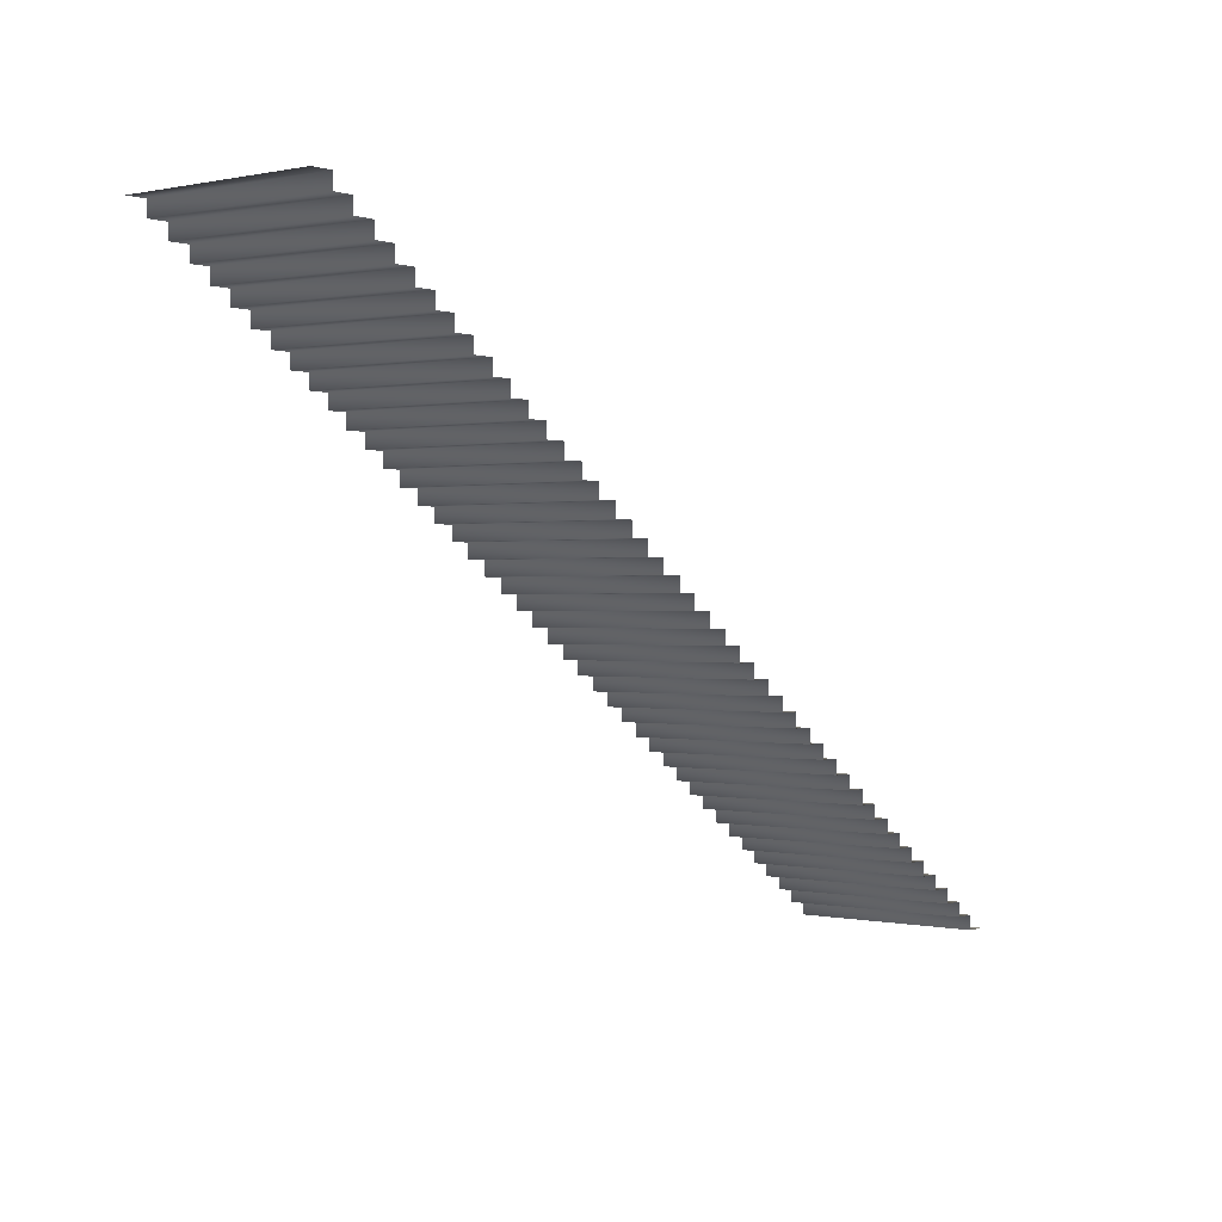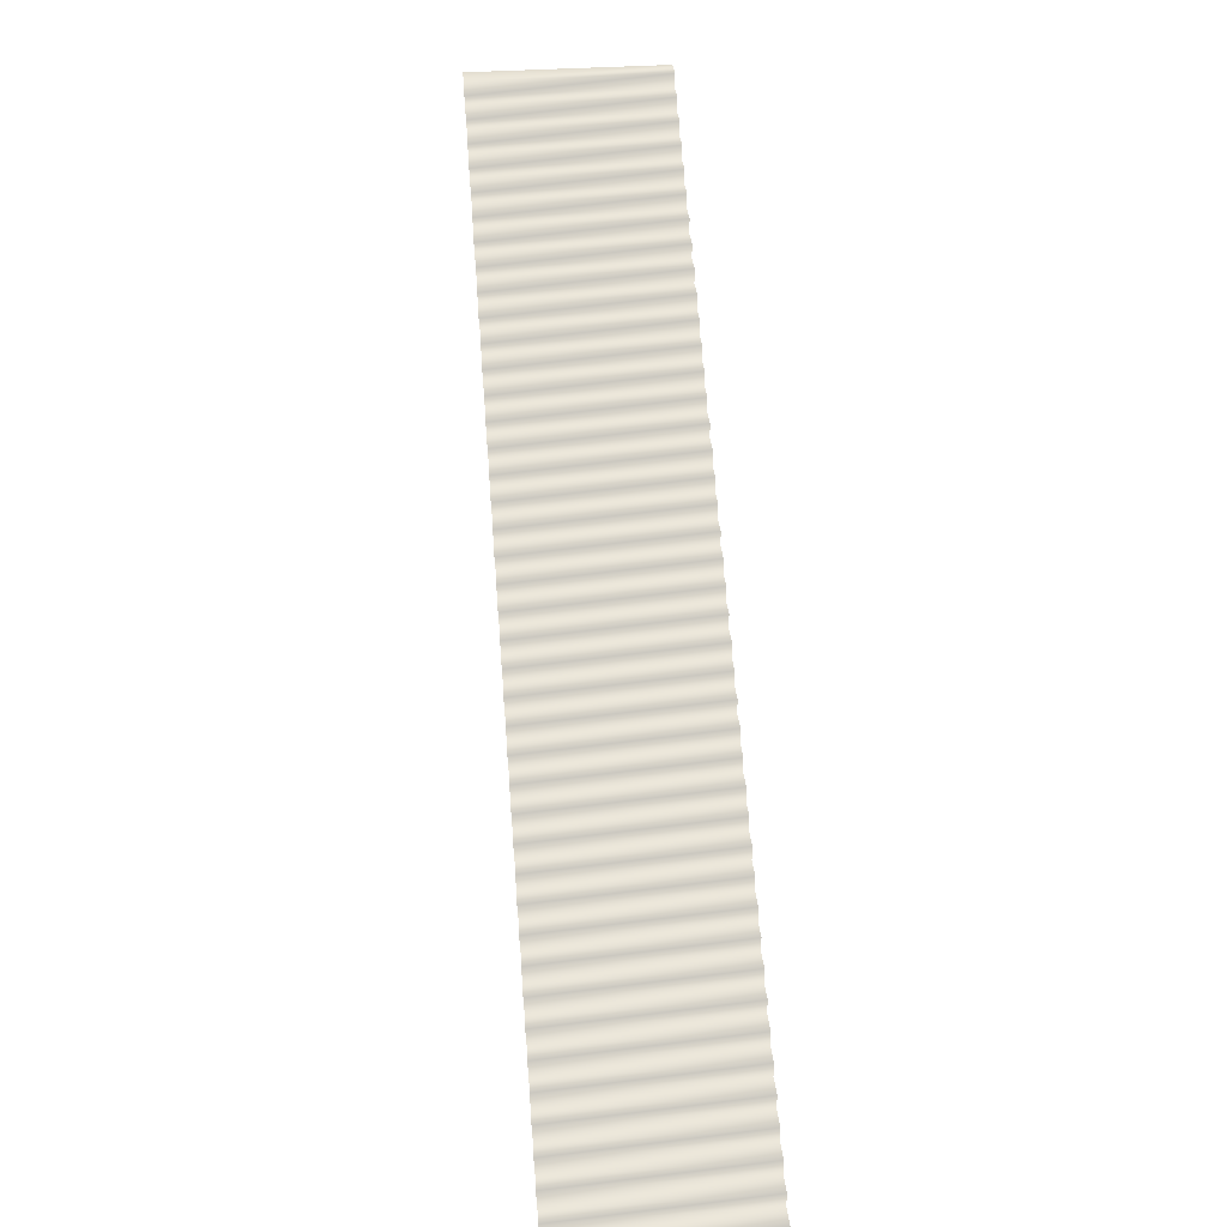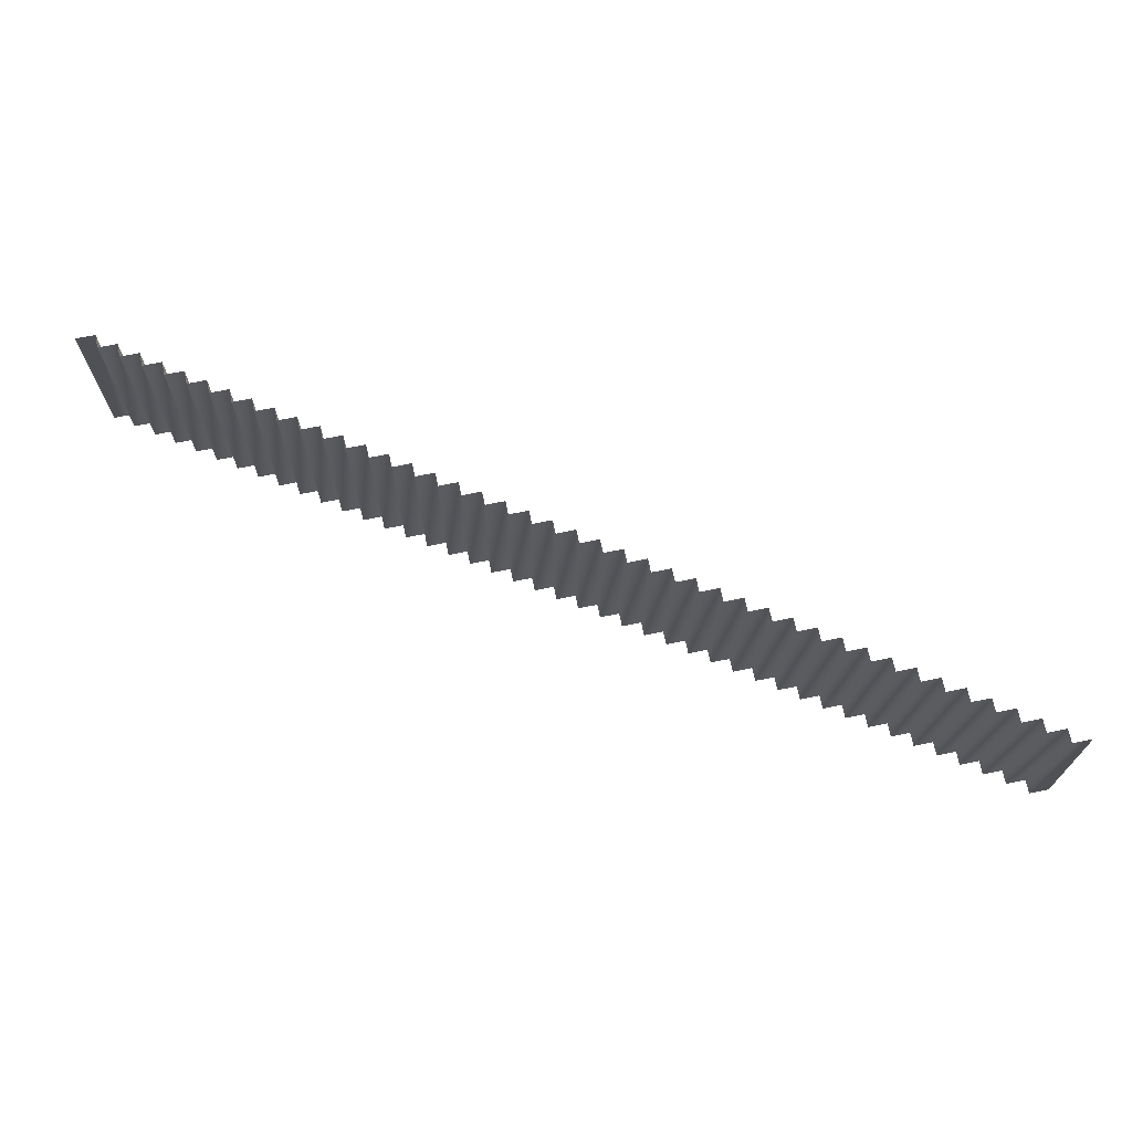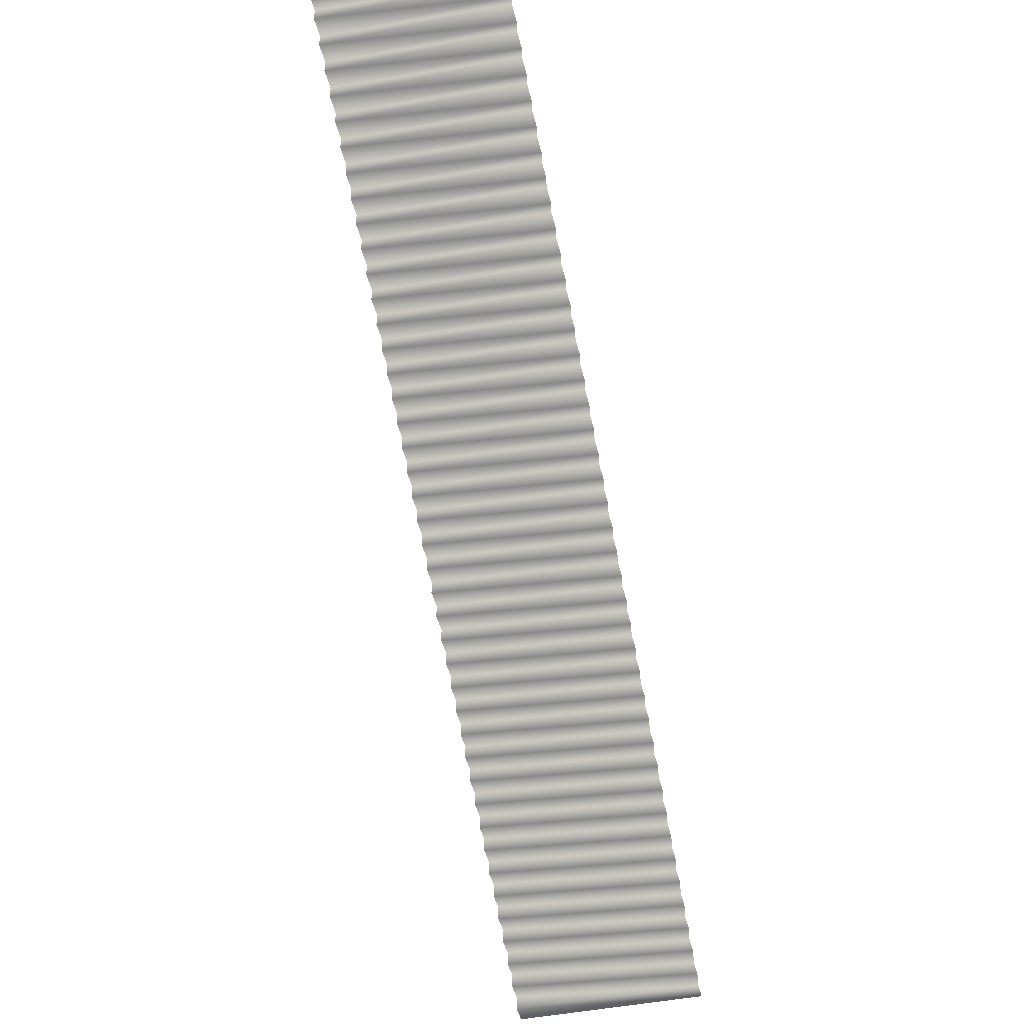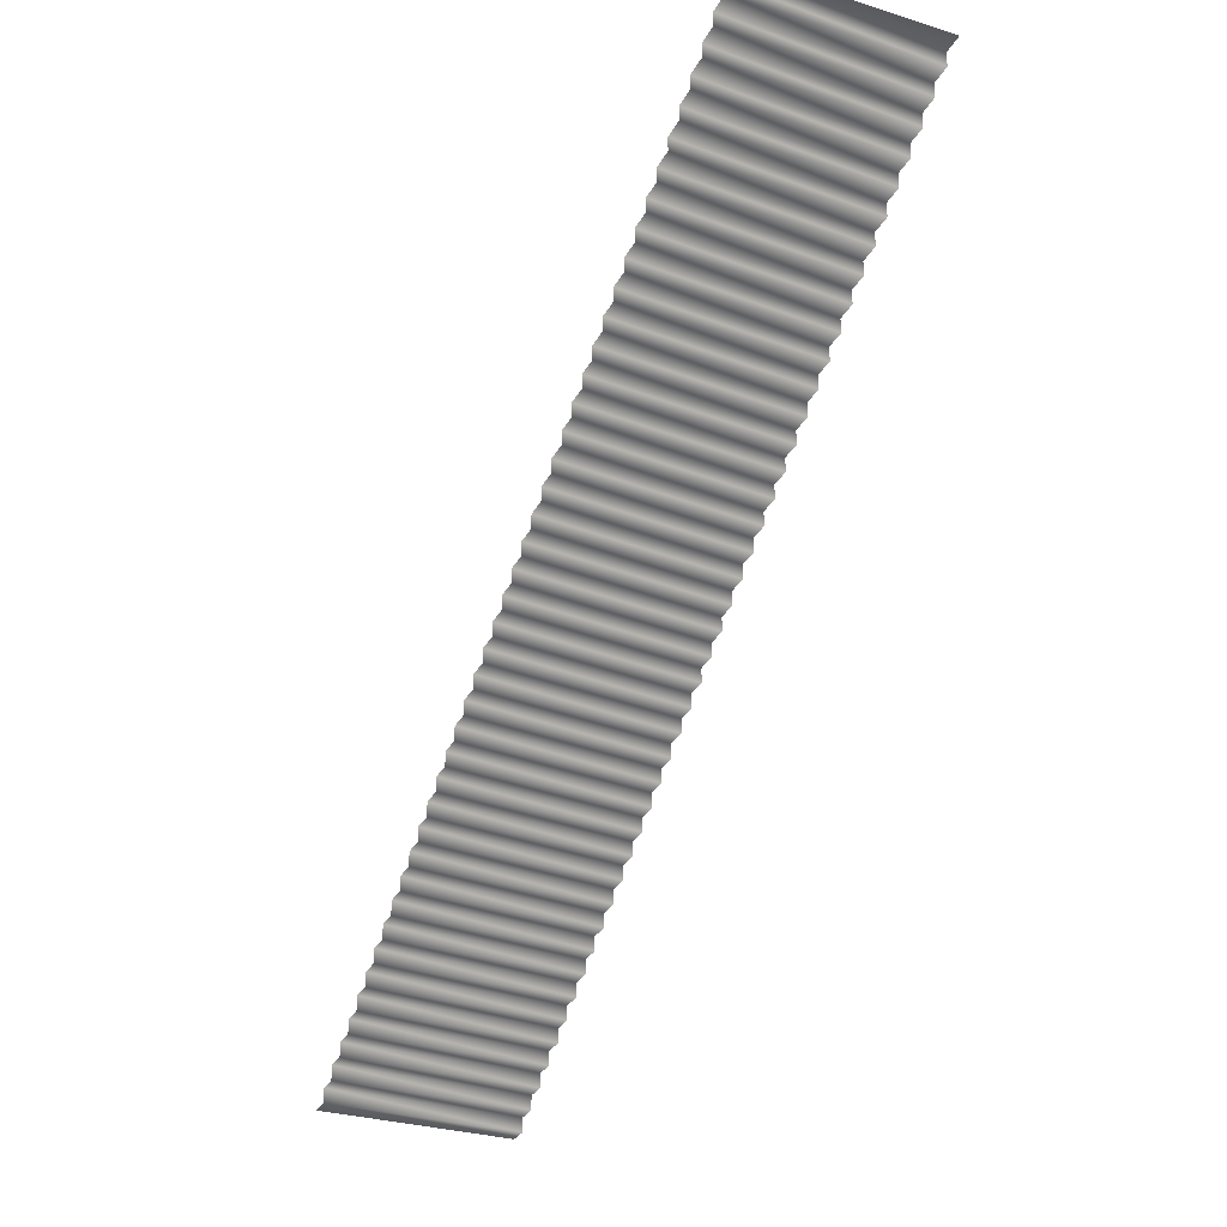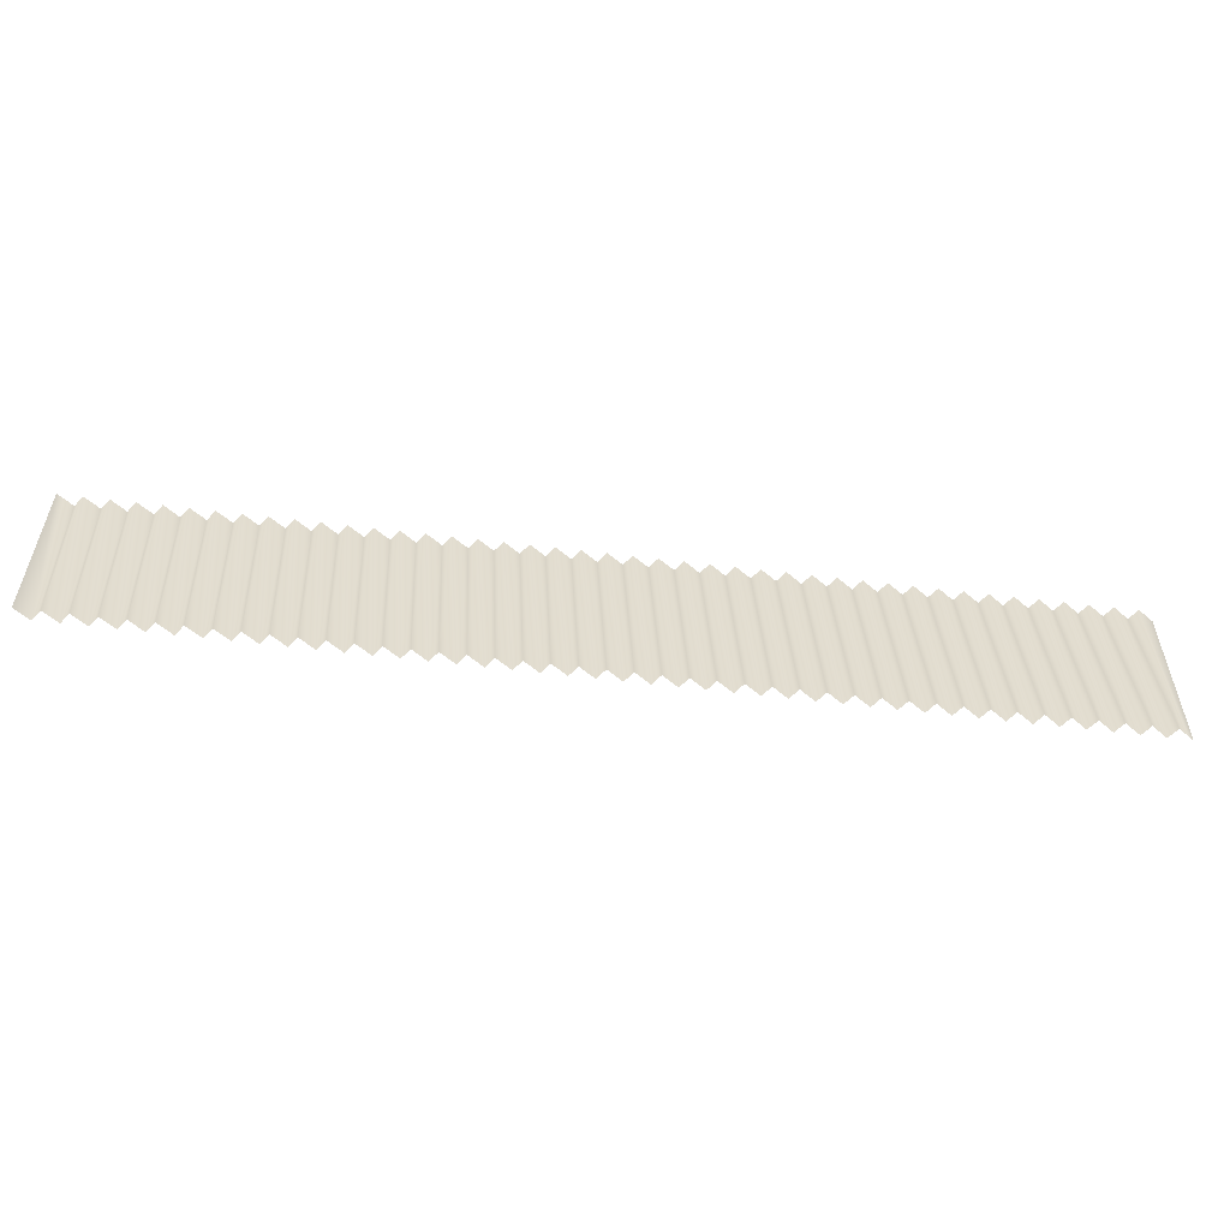
<metadata>
{"format":"obj","ext":"obj","renderer":"f3d","projection":"perspective","resolution":1024,"background":"white","views":[{"elev":0.1,"azim":-51.0,"up":"+Y"},{"elev":34.2,"azim":84.6,"up":"+Y"},{"elev":69.7,"azim":-11.5,"up":"+Z"},{"elev":-45.0,"azim":-76.5,"up":"+Y"},{"elev":-30.8,"azim":-114.0,"up":"+Y"},{"elev":-55.5,"azim":137.7,"up":"+Z"}]}
</metadata>
<code>
g Gate Stairs R
v -58.88 26.84 -1.385
v -58.88 26.84 -5.385
v -59.31 26.84 -1.385
v -59.31 26.84 -5.385
v -59.31 27.14 -1.385
v -59.31 27.14 -5.385
v -59.74 27.14 -1.385
v -59.74 27.14 -5.385
v -59.74 27.44 -1.385
v -59.74 27.44 -5.385
v -60.17 27.44 -1.385
v -60.17 27.44 -5.385
v -60.17 27.74 -1.385
v -60.17 27.74 -5.385
v -60.6 27.74 -1.385
v -60.6 27.74 -5.385
v -60.6 28.04 -1.385
v -60.6 28.04 -5.385
v -61.02 28.04 -1.385
v -61.02 28.04 -5.385
v -61.02 28.34 -1.385
v -61.02 28.34 -5.385
v -61.45 28.34 -1.385
v -61.45 28.34 -5.385
v -61.45 28.64 -1.385
v -61.45 28.64 -5.385
v -61.88 28.64 -1.385
v -61.88 28.64 -5.385
v -61.88 28.94 -1.385
v -61.88 28.94 -5.385
v -62.31 28.94 -1.385
v -62.31 28.94 -5.385
v -62.31 29.24 -1.385
v -62.31 29.24 -5.385
v -62.74 29.24 -1.385
v -62.74 29.24 -5.385
v -62.74 29.54 -1.385
v -62.74 29.54 -5.385
v -63.16 29.54 -1.385
v -63.16 29.54 -5.385
v -63.16 29.84 -1.385
v -63.16 29.84 -5.385
v -63.59 29.84 -1.385
v -63.59 29.84 -5.385
v -63.59 30.14 -1.385
v -63.59 30.14 -5.385
v -64.02 30.14 -1.385
v -64.02 30.14 -5.385
v -64.02 30.44 -1.385
v -64.02 30.44 -5.385
v -64.45 30.44 -1.385
v -64.45 30.44 -5.385
v -64.45 30.74 -1.385
v -64.45 30.74 -5.385
v -64.88 30.74 -1.385
v -64.88 30.74 -5.385
v -64.88 31.04 -1.385
v -64.88 31.04 -5.385
v -65.3 31.04 -1.385
v -65.3 31.04 -5.385
v -65.3 31.34 -1.385
v -65.3 31.34 -5.385
v -65.73 31.34 -1.385
v -65.73 31.34 -5.385
v -65.73 31.64 -1.385
v -65.73 31.64 -5.385
v -66.16 31.64 -1.385
v -66.16 31.64 -5.385
v -66.16 31.94 -1.385
v -66.16 31.94 -5.385
v -66.59 31.94 -1.385
v -66.59 31.94 -5.385
v -66.59 32.24 -1.385
v -66.59 32.24 -5.385
v -67.02 32.24 -1.385
v -67.02 32.24 -5.385
v -67.02 32.54 -1.385
v -67.02 32.54 -5.385
v -67.44 32.54 -1.385
v -67.44 32.54 -5.385
v -67.44 32.84 -1.385
v -67.44 32.84 -5.385
v -67.87 32.84 -1.385
v -67.87 32.84 -5.385
v -67.87 33.14 -1.385
v -67.87 33.14 -5.385
v -68.3 33.14 -1.385
v -68.3 33.14 -5.385
v -68.3 33.44 -1.385
v -68.3 33.44 -5.385
v -68.73 33.44 -1.385
v -68.73 33.44 -5.385
v -68.73 33.74 -1.385
v -68.73 33.74 -5.385
v -69.16 33.74 -1.385
v -69.16 33.74 -5.385
v -69.16 34.04 -1.385
v -69.16 34.04 -5.385
v -69.58 34.04 -1.385
v -69.58 34.04 -5.385
v -69.58 34.34 -1.385
v -69.58 34.34 -5.385
v -70.01 34.34 -1.385
v -70.01 34.34 -5.385
v -70.01 34.64 -1.385
v -70.01 34.64 -5.385
v -70.44 34.64 -1.385
v -70.44 34.64 -5.385
v -70.44 34.93 -1.385
v -70.44 34.93 -5.385
v -70.87 34.93 -1.385
v -70.87 34.93 -5.385
v -70.87 35.23 -1.385
v -70.87 35.23 -5.385
v -71.3 35.23 -1.385
v -71.3 35.23 -5.385
v -71.3 35.53 -1.385
v -71.3 35.53 -5.385
v -71.72 35.53 -1.385
v -71.72 35.53 -5.385
v -71.72 35.83 -1.385
v -71.72 35.83 -5.385
v -72.15 35.83 -1.385
v -72.15 35.83 -5.385
v -72.15 36.13 -1.385
v -72.15 36.13 -5.385
v -72.58 36.13 -1.385
v -72.58 36.13 -5.385
v -72.58 36.43 -1.385
v -72.58 36.43 -5.385
v -73.01 36.43 -1.385
v -73.01 36.43 -5.385
v -73.01 36.73 -1.385
v -73.01 36.73 -5.385
v -73.43 36.73 -1.385
v -73.43 36.73 -5.385
v -73.43 37.03 -1.385
v -73.43 37.03 -5.385
v -73.86 37.03 -1.385
v -73.86 37.03 -5.385
v -73.86 37.33 -1.385
v -73.86 37.33 -5.385
v -74.29 37.33 -1.385
v -74.29 37.33 -5.385
v -74.29 37.63 -1.385
v -74.29 37.63 -5.385
v -74.72 37.63 -1.385
v -74.72 37.63 -5.385
v -74.72 37.93 -1.385
v -74.72 37.93 -5.385
v -75.15 37.93 -1.385
v -75.15 37.93 -5.385
v -75.15 38.23 -1.385
v -75.15 38.23 -5.385
v -75.57 38.23 -1.385
v -75.57 38.23 -5.385
v -75.57 38.53 -1.385
v -75.57 38.53 -5.385
v -76 38.53 -1.385
v -76 38.53 -5.385
v -76 38.83 -1.385
v -76 38.83 -5.385
v -76.43 38.83 -1.385
v -76.43 38.83 -5.385
v -76.43 39.13 -1.385
v -76.43 39.13 -5.385
v -76.86 39.13 -1.385
v -76.86 39.13 -5.385
v -76.86 39.43 -1.385
v -76.86 39.43 -5.385
v -77.29 39.43 -1.385
v -77.29 39.43 -5.385
v -77.29 39.73 -1.385
v -77.29 39.73 -5.385
v -77.71 39.73 -1.385
v -77.71 39.73 -5.385
f 1 4 2
f 1 3 4
f 5 8 6
f 5 7 8
f 9 12 10
f 9 11 12
f 13 16 14
f 13 15 16
f 17 20 18
f 17 19 20
f 21 24 22
f 21 23 24
f 25 28 26
f 25 27 28
f 29 32 30
f 29 31 32
f 33 36 34
f 33 35 36
f 37 40 38
f 37 39 40
f 41 44 42
f 41 43 44
f 45 48 46
f 45 47 48
f 49 52 50
f 49 51 52
f 53 56 54
f 53 55 56
f 57 60 58
f 57 59 60
f 61 64 62
f 61 63 64
f 65 68 66
f 65 67 68
f 69 72 70
f 69 71 72
f 73 76 74
f 73 75 76
f 77 80 78
f 77 79 80
f 81 84 82
f 81 83 84
f 85 88 86
f 85 87 88
f 89 92 90
f 89 91 92
f 93 96 94
f 93 95 96
f 97 100 98
f 97 99 100
f 101 104 102
f 101 103 104
f 105 108 106
f 105 107 108
f 109 112 110
f 109 111 112
f 113 116 114
f 113 115 116
f 117 120 118
f 117 119 120
f 121 124 122
f 121 123 124
f 125 128 126
f 125 127 128
f 129 132 130
f 129 131 132
f 133 136 134
f 133 135 136
f 137 140 138
f 137 139 140
f 141 144 142
f 141 143 144
f 145 148 146
f 145 147 148
f 149 152 150
f 149 151 152
f 153 156 154
f 153 155 156
f 157 160 158
f 157 159 160
f 161 164 162
f 161 163 164
f 165 168 166
f 165 167 168
f 169 172 170
f 169 171 172
f 3 6 4
f 3 5 6
f 7 10 8
f 7 9 10
f 11 14 12
f 11 13 14
f 15 18 16
f 15 17 18
f 19 22 20
f 19 21 22
f 23 26 24
f 23 25 26
f 27 30 28
f 27 29 30
f 31 34 32
f 31 33 34
f 35 38 36
f 35 37 38
f 39 42 40
f 39 41 42
f 43 46 44
f 43 45 46
f 47 50 48
f 47 49 50
f 51 54 52
f 51 53 54
f 55 58 56
f 55 57 58
f 59 62 60
f 59 61 62
f 63 66 64
f 63 65 66
f 67 70 68
f 67 69 70
f 71 74 72
f 71 73 74
f 75 78 76
f 75 77 78
f 79 82 80
f 79 81 82
f 83 86 84
f 83 85 86
f 87 90 88
f 87 89 90
f 91 94 92
f 91 93 94
f 95 98 96
f 95 97 98
f 99 102 100
f 99 101 102
f 103 106 104
f 103 105 106
f 107 110 108
f 107 109 110
f 111 114 112
f 111 113 114
f 115 118 116
f 115 117 118
f 119 122 120
f 119 121 122
f 123 126 124
f 123 125 126
f 127 130 128
f 127 129 130
f 131 134 132
f 131 133 134
f 135 138 136
f 135 137 138
f 139 142 140
f 139 141 142
f 143 146 144
f 143 145 146
f 147 150 148
f 147 149 150
f 151 154 152
f 151 153 154
f 155 158 156
f 155 157 158
f 159 162 160
f 159 161 162
f 163 166 164
f 163 165 166
f 167 170 168
f 167 169 170
f 1 1 1
f 1 1 1
f 1 1 1
f 1 1 1

</code>
